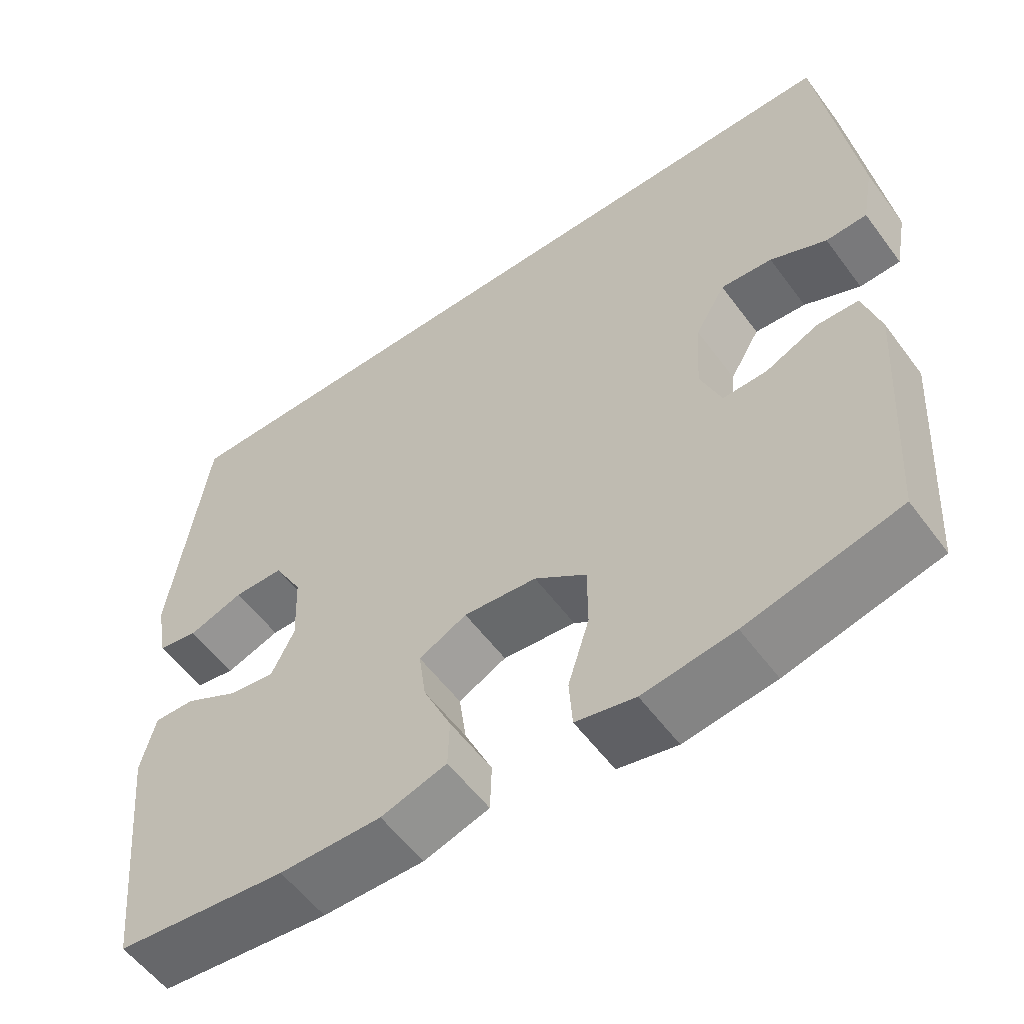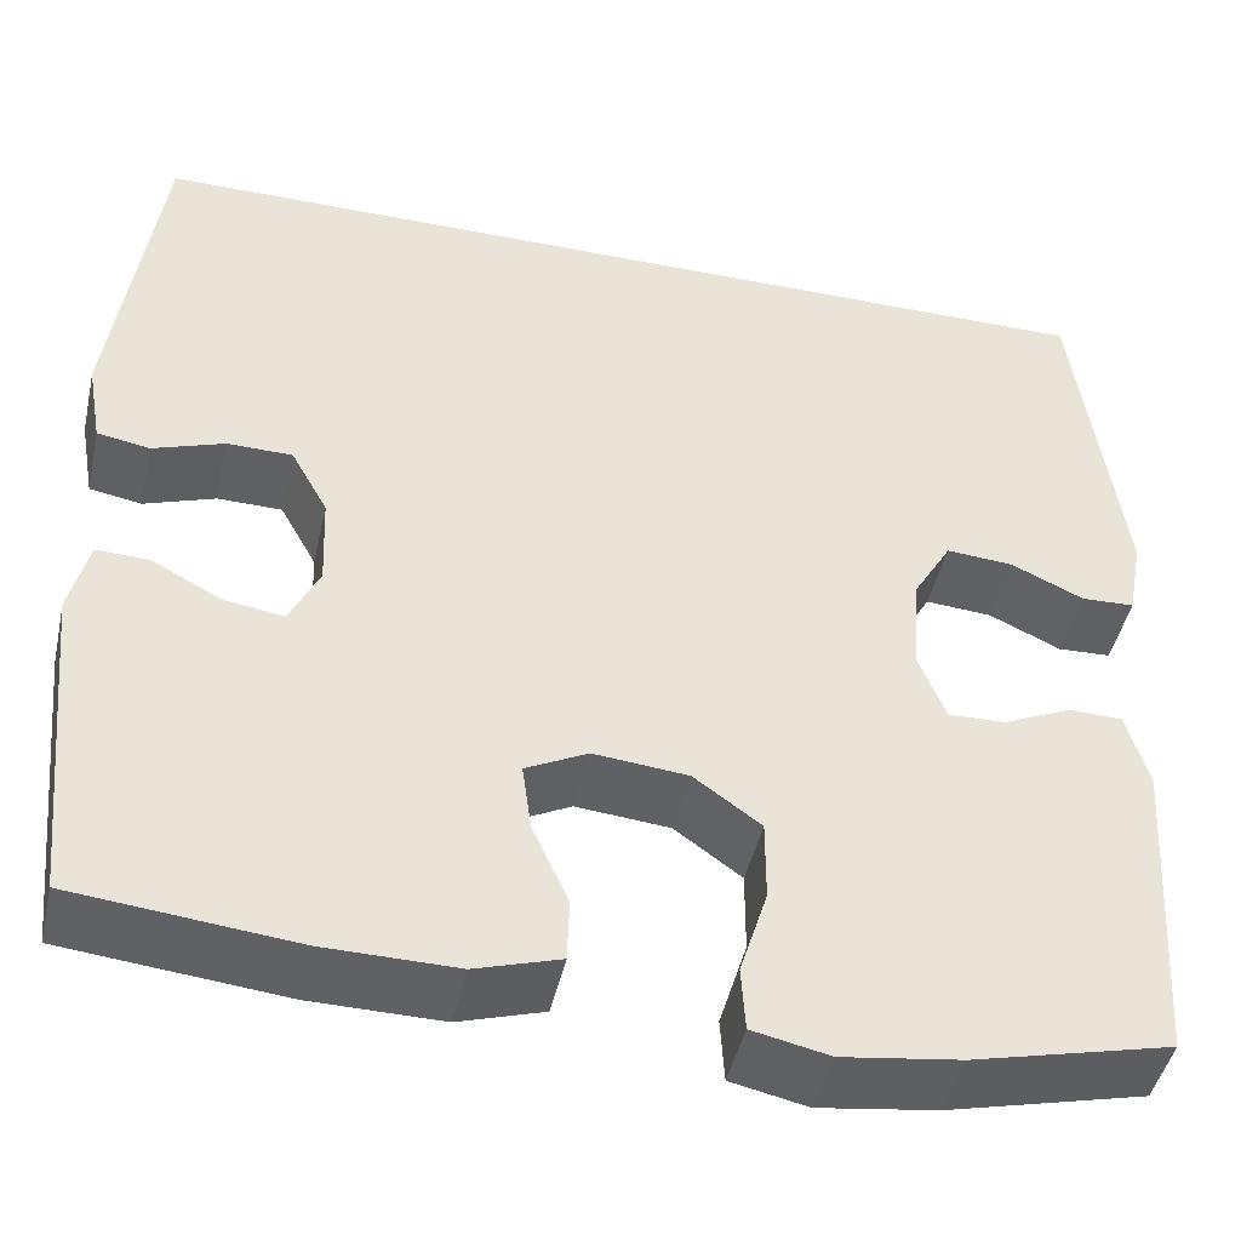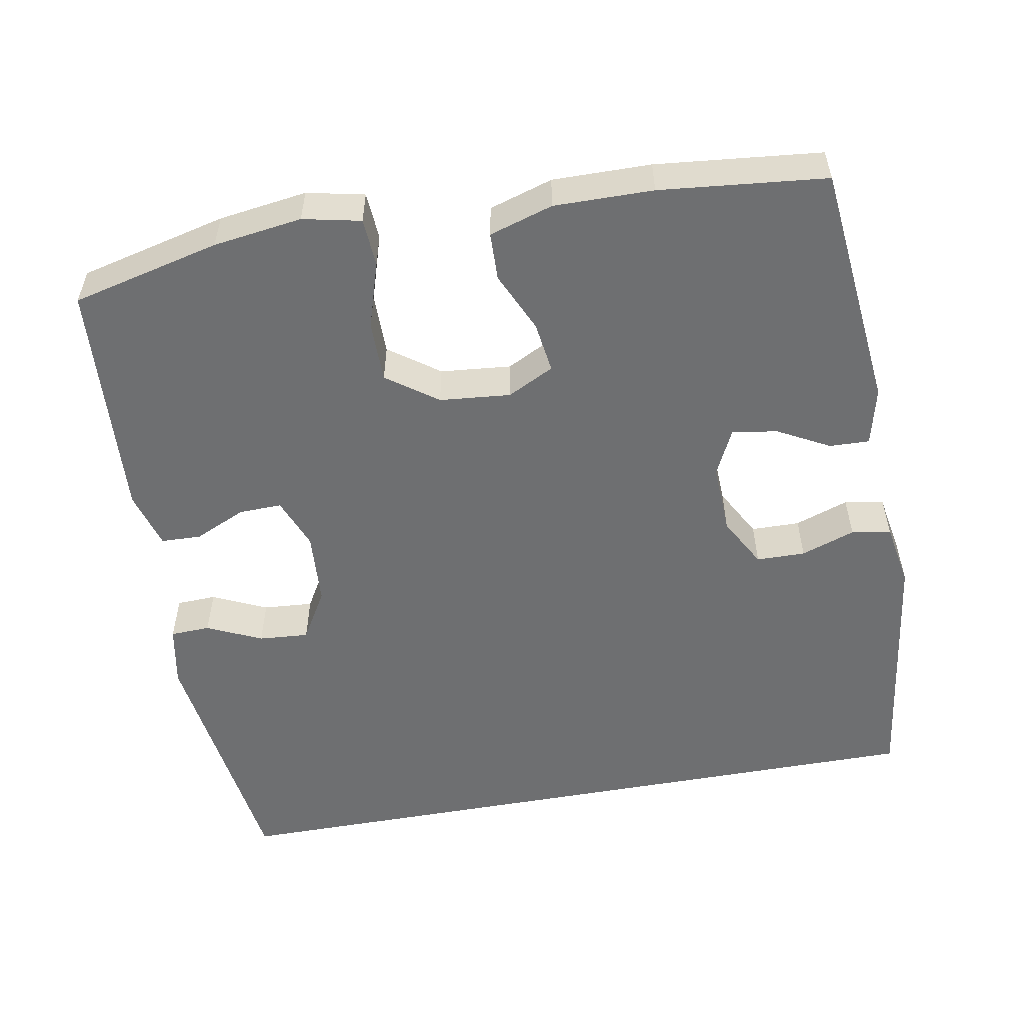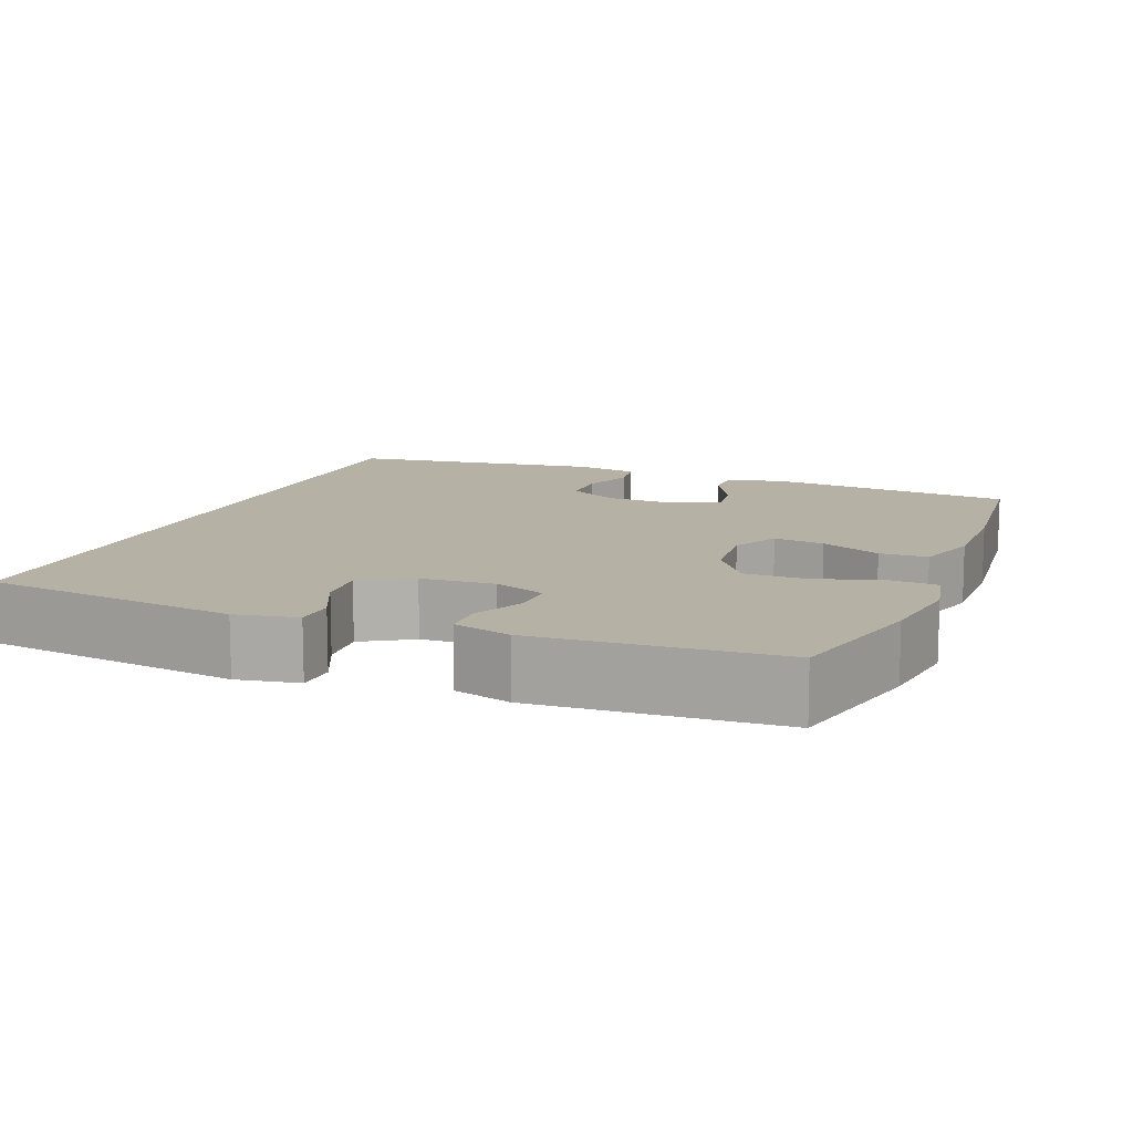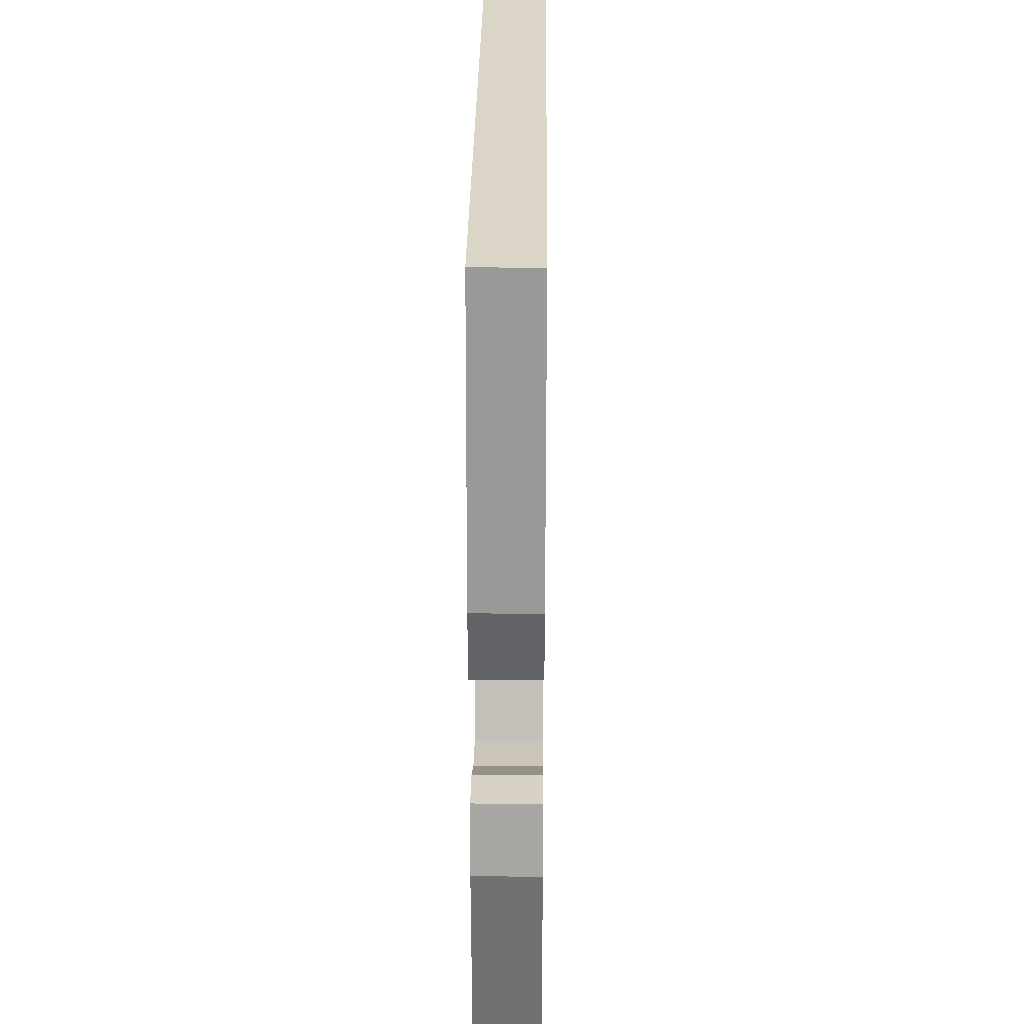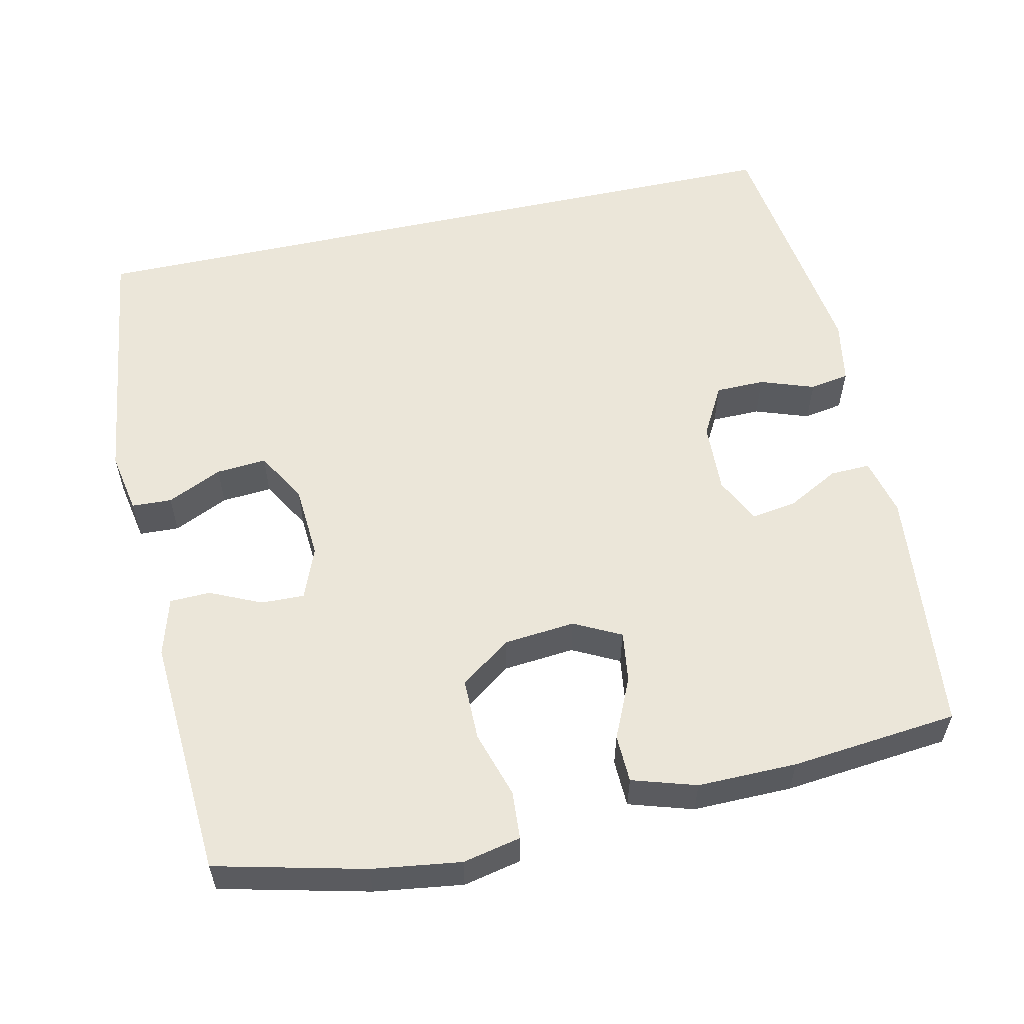
<metadata>
{"format":"obj","ext":"obj","renderer":"f3d","projection":"perspective","resolution":1024,"background":"white","views":[{"elev":-56.3,"azim":36.0,"up":"+Z"},{"elev":-45.5,"azim":-12.6,"up":"+Z"},{"elev":-54.5,"azim":-169.7,"up":"+Y"},{"elev":11.8,"azim":111.7,"up":"+Y"},{"elev":29.0,"azim":-89.4,"up":"+Z"},{"elev":57.1,"azim":167.6,"up":"+Y"}]}
</metadata>
<code>
o path768
v 0.5231 0.0375 -0.1761
v 0.5006 0.0375 -0.09814
v 0.446 0.0375 -0.0965
v 0.3773 0.0375 -0.1278
v 0.3191 0.0375 -0.1294
v 0.2918 0.0375 -0.05972
v 0.2986 0.0375 0.04002
v 0.3384 0.0375 0.1077
v 0.406 0.0375 0.1026
v 0.4796 0.0375 0.06852
v 0.5335 0.0375 0.07066
v 0.5491 0.0375 0.1541
v 0.5022 0.0375 0.5007
v -0.4995 0.0375 0.5007
v -0.5468 0.0375 0.1592
v -0.5316 0.0375 0.07327
v -0.4783 0.0375 0.06393
v -0.4056 0.0375 0.08919
v -0.3396 0.0375 0.0882
v -0.3022 0.0375 0.02018
v -0.2983 0.0375 -0.07508
v -0.3287 0.0375 -0.1377
v -0.3897 0.0375 -0.1284
v -0.4601 0.0375 -0.09075
v -0.514 0.0375 -0.08889
v -0.533 0.0375 -0.1673
v -0.4995 0.0375 -0.5012
v -0.275 0.0375 -0.5245
v -0.1412 0.0375 -0.5261
v -0.05496 0.0375 -0.4996
v -0.05294 0.0375 -0.435
v -0.08964 0.0375 -0.3536
v -0.09901 0.0375 -0.2849
v -0.03609 0.0375 -0.253
v 0.05969 0.0375 -0.2621
v 0.1278 0.0375 -0.3112
v 0.1278 0.0375 -0.3942
v 0.0998 0.0375 -0.4841
v 0.104 0.0375 -0.5489
v 0.1821 0.0375 -0.5657
v 0.3019 0.0375 -0.5492
v 0.5022 0.0375 -0.5012
v 0.5231 -0.0375 -0.1761
v 0.5006 -0.0375 -0.09814
v 0.446 -0.0375 -0.0965
v 0.3773 -0.0375 -0.1278
v 0.3191 -0.0375 -0.1294
v 0.2918 -0.0375 -0.05972
v 0.2986 -0.0375 0.04002
v 0.3384 -0.0375 0.1077
v 0.406 -0.0375 0.1026
v 0.4796 -0.0375 0.06852
v 0.5335 -0.0375 0.07066
v 0.5491 -0.0375 0.1541
v 0.5022 -0.0375 0.5007
v -0.4995 -0.0375 0.5007
v -0.5468 -0.0375 0.1592
v -0.5316 -0.0375 0.07327
v -0.4783 -0.0375 0.06393
v -0.4056 -0.0375 0.08919
v -0.3396 -0.0375 0.0882
v -0.3022 -0.0375 0.02018
v -0.2983 -0.0375 -0.07508
v -0.3287 -0.0375 -0.1377
v -0.3897 -0.0375 -0.1284
v -0.4601 -0.0375 -0.09075
v -0.514 -0.0375 -0.08889
v -0.533 -0.0375 -0.1673
v -0.4995 -0.0375 -0.5012
v -0.275 -0.0375 -0.5245
v -0.1412 -0.0375 -0.5261
v -0.05496 -0.0375 -0.4996
v -0.05294 -0.0375 -0.435
v -0.08964 -0.0375 -0.3536
v -0.09901 -0.0375 -0.2849
v -0.03609 -0.0375 -0.253
v 0.05969 -0.0375 -0.2621
v 0.1278 -0.0375 -0.3112
v 0.1278 -0.0375 -0.3942
v 0.0998 -0.0375 -0.4841
v 0.104 -0.0375 -0.5489
v 0.1821 -0.0375 -0.5657
v 0.3019 -0.0375 -0.5492
v 0.5022 -0.0375 -0.5012
v 0.5335 0.0375 0.07066
v 0.5335 0.0375 0.07066
v 0.5491 0.0375 0.1541
v 0.4796 0.0375 0.06852
v 0.5231 0.0375 -0.1761
v 0.5006 0.0375 -0.09814
v 0.5006 0.0375 -0.09814
v 0.5022 0.0375 0.5007
v 0.5022 0.0375 0.5007
v 0.5022 0.0375 -0.5012
v 0.5022 0.0375 -0.5012
v 0.406 0.0375 0.1026
v -0.4995 0.0375 0.5007
v -0.4995 0.0375 0.5007
v 0.446 0.0375 -0.0965
v 0.3773 0.0375 -0.1278
v 0.3019 0.0375 -0.5492
v 0.3384 0.0375 0.1077
v 0.3384 0.0375 0.1077
v 0.3191 0.0375 -0.1294
v 0.3191 0.0375 -0.1294
v 0.2986 0.0375 0.04002
v 0.2918 0.0375 -0.05972
v 0.1821 0.0375 -0.5657
v 0.104 0.0375 -0.5489
v 0.104 0.0375 -0.5489
v 0.1278 0.0375 -0.3112
v 0.1278 0.0375 -0.3942
v 0.0998 0.0375 -0.4841
v 0.05969 0.0375 -0.2621
v -0.03609 0.0375 -0.253
v -0.09901 0.0375 -0.2849
v -0.09901 0.0375 -0.2849
v -0.05496 0.0375 -0.4996
v -0.05496 0.0375 -0.4996
v -0.05294 0.0375 -0.435
v -0.08964 0.0375 -0.3536
v -0.1412 0.0375 -0.5261
v -0.275 0.0375 -0.5245
v -0.3022 0.0375 0.02018
v -0.2983 0.0375 -0.07508
v -0.3287 0.0375 -0.1377
v -0.3287 0.0375 -0.1377
v -0.3396 0.0375 0.0882
v -0.3396 0.0375 0.0882
v -0.3897 0.0375 -0.1284
v -0.4056 0.0375 0.08919
v -0.4601 0.0375 -0.09075
v -0.4995 0.0375 -0.5012
v -0.4995 0.0375 -0.5012
v -0.4783 0.0375 0.06393
v -0.514 0.0375 -0.08889
v -0.514 0.0375 -0.08889
v -0.5316 0.0375 0.07327
v -0.5316 0.0375 0.07327
v -0.533 0.0375 -0.1673
v -0.5468 0.0375 0.1592
v 0.5335 -0.0375 0.07066
v 0.5335 -0.0375 0.07066
v 0.5491 -0.0375 0.1541
v 0.4796 -0.0375 0.06852
v 0.5231 -0.0375 -0.1761
v 0.5006 -0.0375 -0.09814
v 0.5006 -0.0375 -0.09814
v 0.5022 -0.0375 0.5007
v 0.5022 -0.0375 0.5007
v 0.5022 -0.0375 -0.5012
v 0.5022 -0.0375 -0.5012
v 0.406 -0.0375 0.1026
v -0.4995 -0.0375 0.5007
v -0.4995 -0.0375 0.5007
v 0.446 -0.0375 -0.0965
v 0.3773 -0.0375 -0.1278
v 0.3019 -0.0375 -0.5492
v 0.3384 -0.0375 0.1077
v 0.3384 -0.0375 0.1077
v 0.3191 -0.0375 -0.1294
v 0.3191 -0.0375 -0.1294
v 0.2986 -0.0375 0.04002
v 0.2918 -0.0375 -0.05972
v 0.1821 -0.0375 -0.5657
v 0.104 -0.0375 -0.5489
v 0.104 -0.0375 -0.5489
v 0.1278 -0.0375 -0.3112
v 0.1278 -0.0375 -0.3942
v 0.0998 -0.0375 -0.4841
v 0.05969 -0.0375 -0.2621
v -0.03609 -0.0375 -0.253
v -0.09901 -0.0375 -0.2849
v -0.09901 -0.0375 -0.2849
v -0.05496 -0.0375 -0.4996
v -0.05496 -0.0375 -0.4996
v -0.05294 -0.0375 -0.435
v -0.08964 -0.0375 -0.3536
v -0.1412 -0.0375 -0.5261
v -0.275 -0.0375 -0.5245
v -0.3022 -0.0375 0.02018
v -0.2983 -0.0375 -0.07508
v -0.3287 -0.0375 -0.1377
v -0.3287 -0.0375 -0.1377
v -0.3396 -0.0375 0.0882
v -0.3396 -0.0375 0.0882
v -0.3897 -0.0375 -0.1284
v -0.4056 -0.0375 0.08919
v -0.4601 -0.0375 -0.09075
v -0.4995 -0.0375 -0.5012
v -0.4995 -0.0375 -0.5012
v -0.4783 -0.0375 0.06393
v -0.514 -0.0375 -0.08889
v -0.514 -0.0375 -0.08889
v -0.5316 -0.0375 0.07327
v -0.5316 -0.0375 0.07327
v -0.533 -0.0375 -0.1673
v -0.5468 -0.0375 0.1592
f 188 198 192
f 181 172 163
f 182 172 181
f 183 190 180
f 187 190 183
f 158 168 169
f 146 157 151
f 188 185 154
f 198 188 154
f 190 187 197
f 144 145 142
f 178 179 177
f 193 197 189
f 153 145 144
f 161 168 158
f 161 158 157
f 158 169 165
f 179 178 180
f 192 198 195
f 189 197 187
f 173 180 178
f 149 159 153
f 156 146 147
f 172 171 164
f 164 171 161
f 183 173 182
f 157 146 156
f 182 173 172
f 177 179 175
f 159 185 163
f 181 163 185
f 165 170 166
f 149 153 144
f 169 170 165
f 154 159 149
f 151 157 158
f 161 171 168
f 163 172 164
f 185 159 154
f 183 180 173
f 86 12 54 143
f 10 11 53 52
f 1 91 148 43
f 12 93 150 54
f 95 1 43 152
f 9 10 52 51
f 13 98 155 55
f 2 3 45 44
f 3 4 46 45
f 41 42 84 83
f 103 9 51 160
f 4 105 162 46
f 7 8 50 49
f 5 6 48 47
f 40 41 83 82
f 6 7 49 48
f 110 40 82 167
f 36 37 79 78
f 38 39 81 80
f 37 38 80 79
f 35 36 78 77
f 34 35 77 76
f 117 34 76 174
f 119 31 73 176
f 31 32 74 73
f 29 30 72 71
f 32 33 75 74
f 28 29 71 70
f 20 21 63 62
f 21 127 184 63
f 129 20 62 186
f 22 23 65 64
f 18 19 61 60
f 23 24 66 65
f 134 28 70 191
f 17 18 60 59
f 24 137 194 66
f 139 17 59 196
f 26 27 69 68
f 25 26 68 67
f 15 16 58 57
f 14 15 57 56
f 131 135 141
f 124 106 115
f 125 124 115
f 126 123 133
f 130 126 133
f 101 112 111
f 89 94 100
f 131 97 128
f 141 97 131
f 133 140 130
f 87 85 88
f 121 120 122
f 136 132 140
f 96 87 88
f 104 101 111
f 104 100 101
f 101 108 112
f 122 123 121
f 135 138 141
f 132 130 140
f 116 121 123
f 92 96 102
f 99 90 89
f 115 107 114
f 107 104 114
f 126 125 116
f 100 99 89
f 125 115 116
f 120 118 122
f 102 106 128
f 124 128 106
f 108 109 113
f 92 87 96
f 112 108 113
f 97 92 102
f 94 101 100
f 104 111 114
f 106 107 115
f 128 97 102
f 126 116 123

</code>
